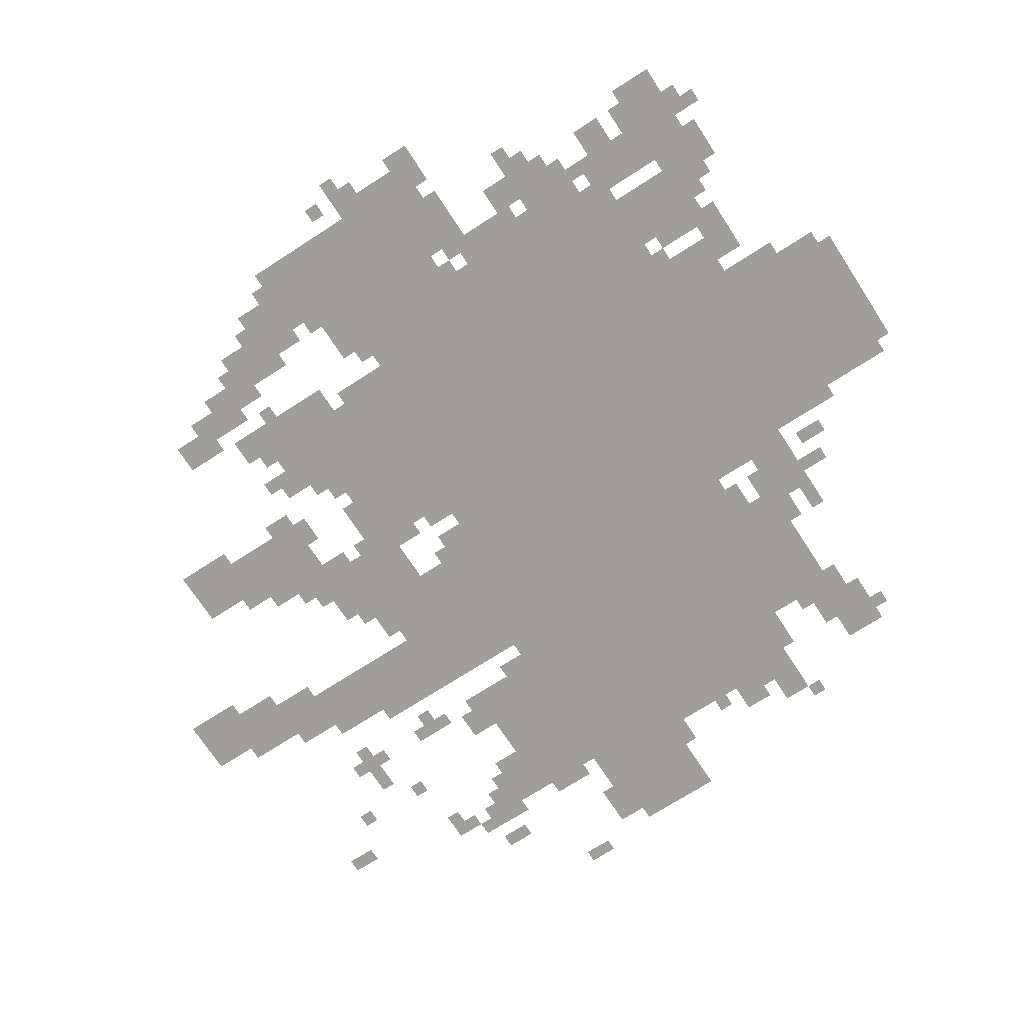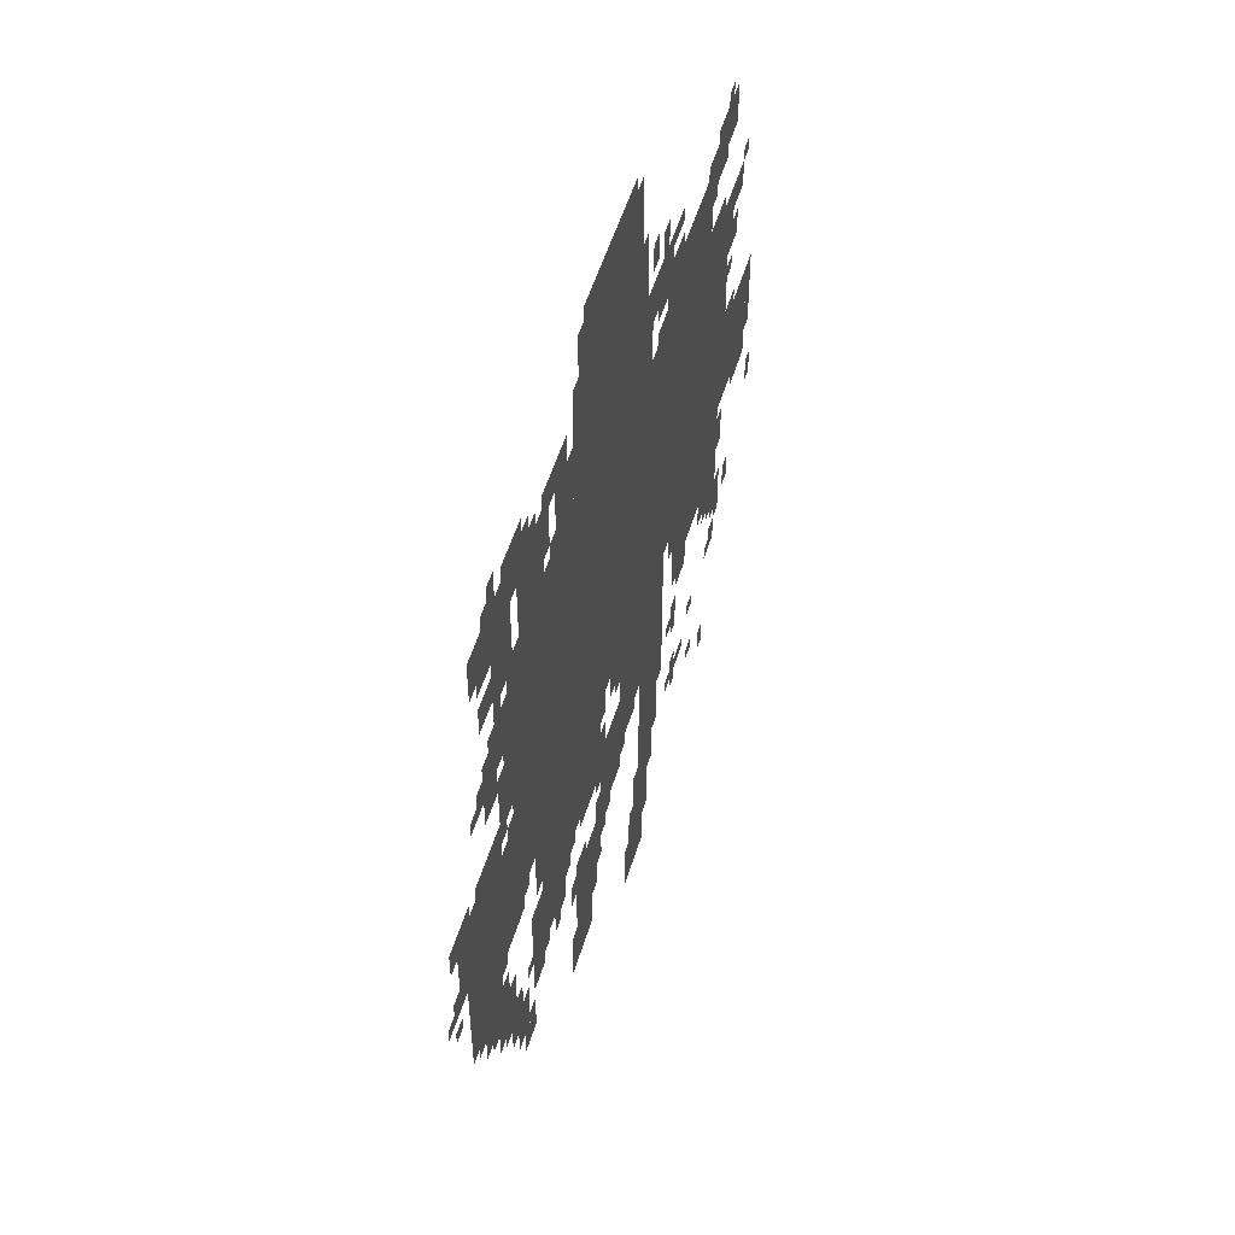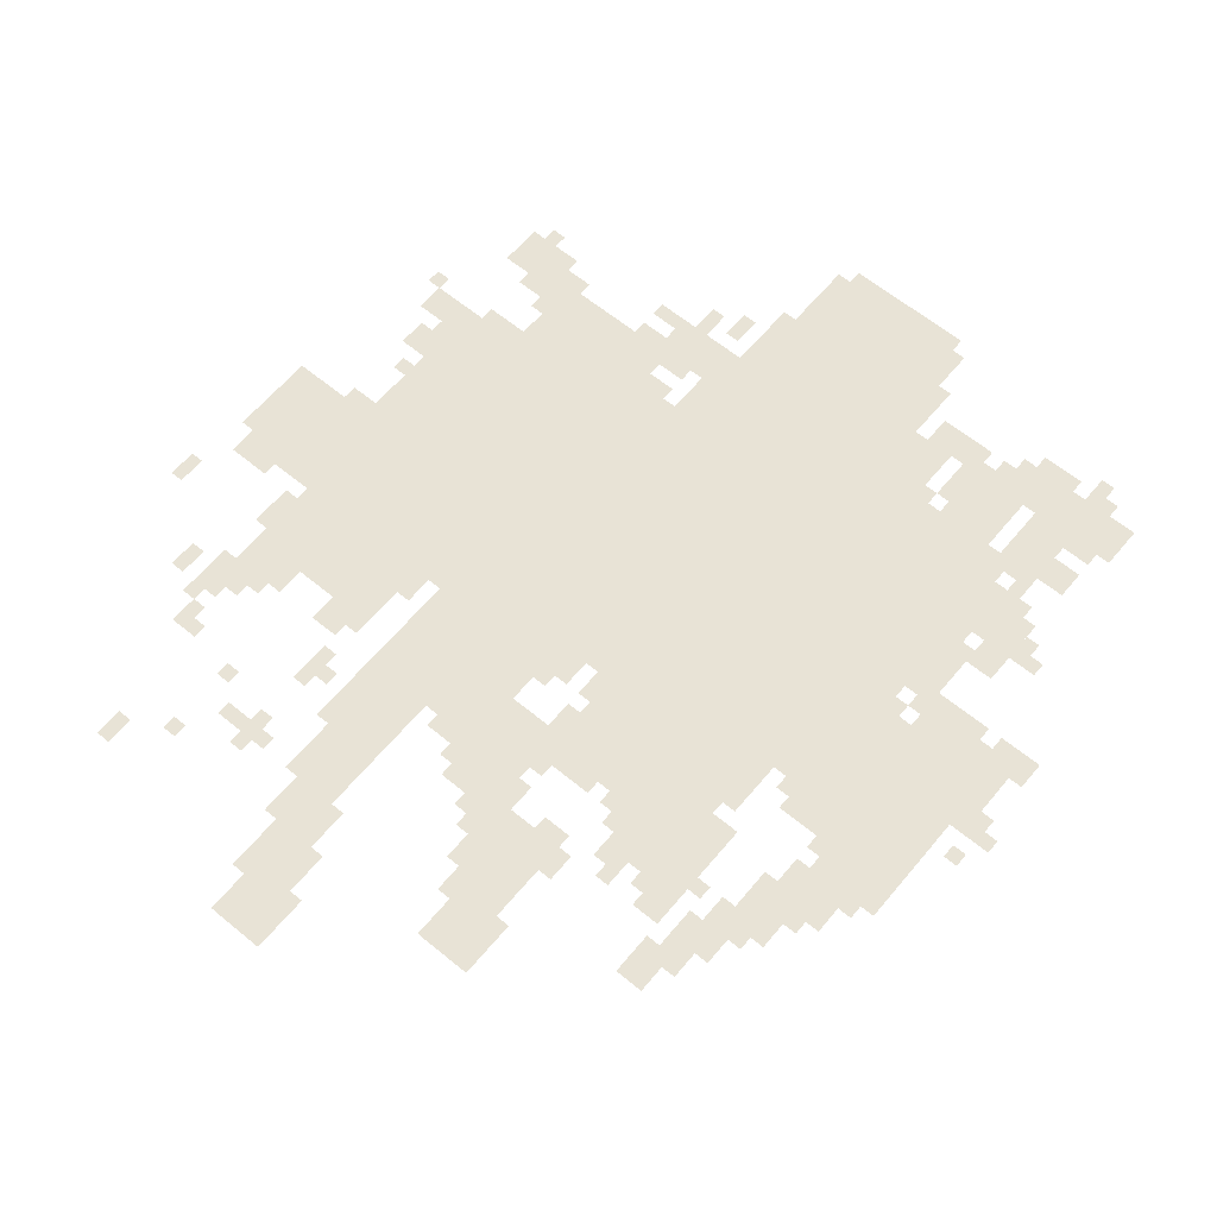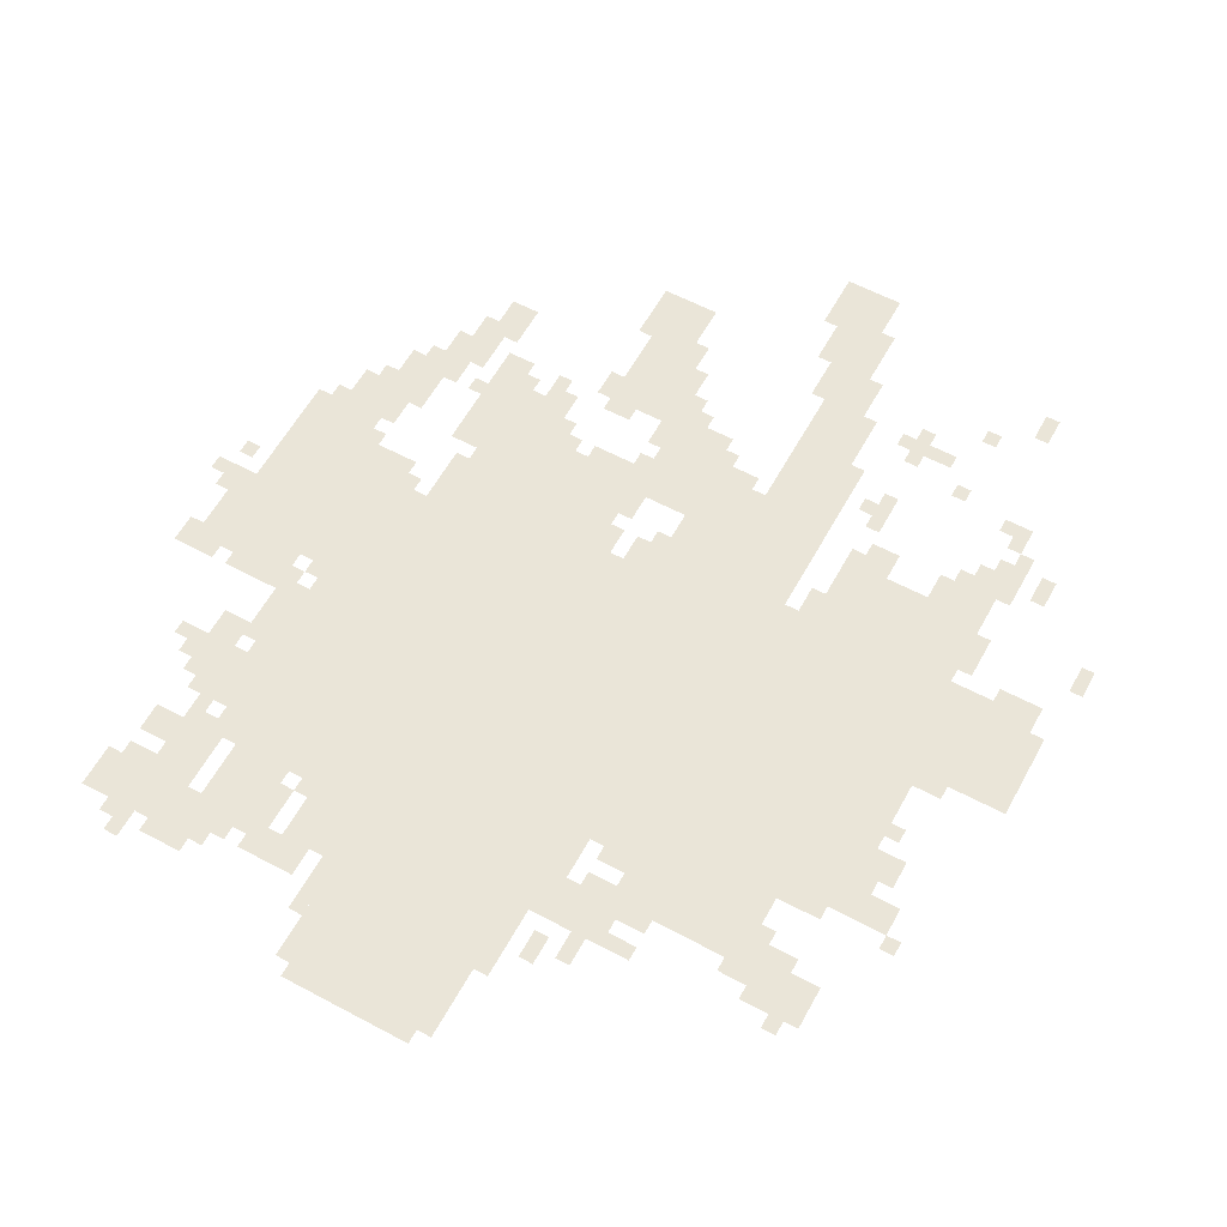
<metadata>
{"format":"obj","ext":"obj","renderer":"f3d","projection":"perspective","resolution":1024,"background":"white","views":[{"elev":-70.8,"azim":123.0,"up":"+Z"},{"elev":53.8,"azim":106.9,"up":"+Y"},{"elev":62.5,"azim":39.8,"up":"+Z"},{"elev":59.6,"azim":-151.3,"up":"+Z"}]}
</metadata>
<code>
g manchesite-mesh
v -992 895 0
v -992 1503 0
v -1536 1503 0
v -1536 895 0
v -448 895 0
v -448 1503 0
v -992 1503 0
v -992 895 0
v -736 1503 0
v -736 2015 0
v -1088 2015 0
v -1088 1503 0
v -96 959 0
v -96 1215 0
v -448 1215 0
v -448 959 0
v -960 607 0
v -960 831 0
v -1248 831 0
v -1248 607 0
v -352 1503 0
v -352 1663 0
v -736 1663 0
v -736 1503 0
v -1312 671 0
v -1312 895 0
v -1536 895 0
v -1536 671 0
v -1536 991 0
v -1536 1439 0
v -1632 1439 0
v -1632 991 0
v -1632 831 0
v -1632 1055 0
v -1824 1055 0
v -1824 831 0
v -1536 575 0
v -1536 991 0
v -1632 991 0
v -1632 575 0
v -832 511 0
v -832 735 0
v -960 735 0
v -960 511 0
v -320 1279 0
v -320 1503 0
v -448 1503 0
v -448 1279 0
v -1088 447 0
v -1088 607 0
v -1248 607 0
v -1248 447 0
v -480 703 0
v -480 831 0
v -672 831 0
v -672 703 0
v -160 735 0
v -160 959 0
v -256 959 0
v -256 735 0
v -1024 0 0
v -1024 223 0
v -1120 223 0
v -1120 0 0
v -1088 223 0
v -1088 447 0
v -1184 447 0
v -1184 223 0
v -672 703 0
v -672 831 0
v -832 831 0
v -832 703 0
v -608 1663 0
v -608 1791 0
v -736 1791 0
v -736 1663 0
v -416 1663 0
v -416 1791 0
v -544 1791 0
v -544 1663 0
v -672 383 0
v -672 543 0
v -768 543 0
v -768 383 0
v -672 223 0
v -672 383 0
v -768 383 0
v -768 223 0
v -192 1791 0
v -192 1887 0
v -352 1887 0
v -352 1791 0
v -1408 1503 0
v -1408 1599 0
v -1568 1599 0
v -1568 1503 0
v -1248 1503 0
v -1248 1599 0
v -1408 1599 0
v -1408 1503 0
v -448 831 0
v -448 895 0
v -672 895 0
v -672 831 0
v -896 831 0
v -896 895 0
v -1120 895 0
v -1120 831 0
v -288 1663 0
v -288 1791 0
v -384 1791 0
v -384 1663 0
v -160 1215 0
v -160 1311 0
v -288 1311 0
v -288 1215 0
v -1152 1599 0
v -1152 1695 0
v -1280 1695 0
v -1280 1599 0
v -1568 1567 0
v -1568 1663 0
v -1696 1663 0
v -1696 1567 0
v -352 1791 0
v -352 1887 0
v -480 1887 0
v -480 1791 0
v -672 831 0
v -672 895 0
v -864 895 0
v -864 831 0
v -1120 831 0
v -1120 895 0
v -1312 895 0
v -1312 831 0
v -512 607 0
v -512 703 0
v -608 703 0
v -608 607 0
v -96 831 0
v -96 959 0
v -160 959 0
v -160 831 0
v -544 1791 0
v -544 1855 0
v -672 1855 0
v -672 1791 0
v -320 479 0
v -320 607 0
v -384 607 0
v -384 479 0
v -416 543 0
v -416 671 0
v -480 671 0
v -480 543 0
v -416 671 0
v -416 799 0
v -480 799 0
v -480 671 0
v -1088 1503 0
v -1088 1599 0
v -1152 1599 0
v -1152 1503 0
v -1088 1599 0
v -1088 1695 0
v -1152 1695 0
v -1152 1599 0
v -352 1215 0
v -352 1279 0
v -448 1279 0
v -448 1215 0
v -1664 1343 0
v -1664 1407 0
v -1760 1407 0
v -1760 1343 0
v -288 895 0
v -288 959 0
v -384 959 0
v -384 895 0
v -256 671 0
v -256 767 0
v -320 767 0
v -320 671 0
v -768 447 0
v -768 543 0
v -832 543 0
v -832 447 0
v -1632 1215 0
v -1632 1407 0
v -1664 1407 0
v -1664 1215 0
v -224 1471 0
v -224 1567 0
v -288 1567 0
v -288 1471 0
v -1632 1055 0
v -1632 1215 0
v -1664 1215 0
v -1664 1055 0
v -768 2015 0
v -768 2047 0
v -928 2047 0
v -928 2015 0
v -1664 1247 0
v -1664 1311 0
v -1728 1311 0
v -1728 1247 0
v -96 1215 0
v -96 1279 0
v -160 1279 0
v -160 1215 0
v -768 383 0
v -768 447 0
v -832 447 0
v -832 383 0
v -224 1663 0
v -224 1727 0
v -288 1727 0
v -288 1663 0
v -224 1407 0
v -224 1471 0
v -288 1471 0
v -288 1407 0
v -256 607 0
v -256 671 0
v -320 671 0
v -320 607 0
v -928 2015 0
v -928 2047 0
v -1056 2047 0
v -1056 2015 0
v -1344 607 0
v -1344 671 0
v -1408 671 0
v -1408 607 0
v -352 415 0
v -352 479 0
v -416 479 0
v -416 415 0
v -64 1183 0
v -64 1311 0
v -96 1311 0
v -96 1183 0
v -1088 1759 0
v -1088 1855 0
v -1120 1855 0
v -1120 1759 0
v -288 1343 0
v -288 1439 0
v -320 1439 0
v -320 1343 0
v -288 1247 0
v -288 1343 0
v -320 1343 0
v -320 1247 0
v -288 1471 0
v -288 1567 0
v -320 1567 0
v -320 1471 0
v -64 1087 0
v -64 1183 0
v -96 1183 0
v -96 1087 0
v -288 1567 0
v -288 1663 0
v -320 1663 0
v -320 1567 0
v -1824 959 0
v -1824 1055 0
v -1856 1055 0
v -1856 959 0
v -1824 863 0
v -1824 959 0
v -1856 959 0
v -1856 863 0
v -1184 1567 0
v -1184 1599 0
v -1248 1599 0
v -1248 1567 0
v -32 1247 0
v -32 1311 0
v -64 1311 0
v -64 1247 0
v -1504 1599 0
v -1504 1631 0
v -1568 1631 0
v -1568 1599 0
v -1568 1535 0
v -1568 1567 0
v -1632 1567 0
v -1632 1535 0
v -1664 1055 0
v -1664 1087 0
v -1728 1087 0
v -1728 1055 0
v -32 1087 0
v -32 1151 0
v -64 1151 0
v -64 1087 0
v -192 1471 0
v -192 1535 0
v -224 1535 0
v -224 1471 0
v -1184 1503 0
v -1184 1535 0
v -1248 1535 0
v -1248 1503 0
v -288 1887 0
v -288 1951 0
v -320 1951 0
v -320 1887 0
v -480 1791 0
v -480 1855 0
v -512 1855 0
v -512 1791 0
v -1312 511 0
v -1312 575 0
v -1344 575 0
v -1344 511 0
v -1056 255 0
v -1056 319 0
v -1088 319 0
v -1088 255 0
v -224 1759 0
v -224 1791 0
v -288 1791 0
v -288 1759 0
v -1280 1663 0
v -1280 1695 0
v -1344 1695 0
v -1344 1663 0
v -1280 1599 0
v -1280 1631 0
v -1344 1631 0
v -1344 1599 0
v -1152 1727 0
v -1152 1791 0
v -1184 1791 0
v -1184 1727 0
v -1216 1695 0
v -1216 1759 0
v -1248 1759 0
v -1248 1695 0
v -256 767 0
v -256 831 0
v -288 831 0
v -288 767 0
v -1696 511 0
v -1696 575 0
v -1728 575 0
v -1728 511 0
v -640 479 0
v -640 543 0
v -672 543 0
v -672 479 0
v -672 543 0
v -672 575 0
v -736 575 0
v -736 543 0
v -1568 543 0
v -1568 575 0
v -1632 575 0
v -1632 543 0
v -768 319 0
v -768 383 0
v -800 383 0
v -800 319 0
v -1536 127 0
v -1536 191 0
v -1568 191 0
v -1568 127 0
v -832 447 0
v -832 511 0
v -864 511 0
v -864 447 0
v -1600 415 0
v -1600 479 0
v -1632 479 0
v -1632 415 0
v -800 543 0
v -800 607 0
v -832 607 0
v -832 543 0
v -1856 671 0
v -1856 735 0
v -1885 735 0
v -1885 671 0
v -608 639 0
v -608 703 0
v -640 703 0
v -640 639 0
v -1280 767 0
v -1280 831 0
v -1312 831 0
v -1312 767 0
v -832 735 0
v -832 799 0
v -864 799 0
v -864 735 0
v -288 543 0
v -288 607 0
v -320 607 0
v -320 543 0
v -544 543 0
v -544 607 0
v -576 607 0
v -576 543 0
v -320 607 0
v -320 671 0
v -352 671 0
v -352 607 0
v -1504 607 0
v -1504 671 0
v -1536 671 0
v -1536 607 0
v -640 223 0
v -640 287 0
v -672 287 0
v -672 223 0
v -1280 319 0
v -1280 351 0
v -1344 351 0
v -1344 319 0
v -1184 319 0
v -1184 383 0
v -1216 383 0
v -1216 319 0
v -640 287 0
v -640 351 0
v -672 351 0
v -672 287 0
v -1344 319 0
v -1344 351 0
v -1408 351 0
v -1408 319 0
v -992 63 0
v -992 127 0
v -1024 127 0
v -1024 63 0
v -992 0 0
v -992 63 0
v -1024 63 0
v -1024 0 0
v -1120 159 0
v -1120 223 0
v -1152 223 0
v -1152 159 0
v -1120 95 0
v -1120 159 0
v -1152 159 0
v -1152 95 0
v -480 639 0
v -480 703 0
v -512 703 0
v -512 639 0
v -480 575 0
v -480 639 0
v -512 639 0
v -512 575 0
v -1088 1695 0
v -1088 1759 0
v -1120 1759 0
v -1120 1695 0
v -704 1855 0
v -704 1919 0
v -736 1919 0
v -736 1855 0
v -704 671 0
v -704 703 0
v -768 703 0
v -768 671 0
v -1632 479 0
v -1632 543 0
v -1664 543 0
v -1664 479 0
v -1184 383 0
v -1184 447 0
v -1216 447 0
v -1216 383 0
v -768 671 0
v -768 703 0
v -832 703 0
v -832 671 0
v -1632 543 0
v -1632 607 0
v -1664 607 0
v -1664 543 0
v -704 1791 0
v -704 1855 0
v -736 1855 0
v -736 1791 0
v -1728 799 0
v -1728 831 0
v -1792 831 0
v -1792 799 0
v -256 895 0
v -256 959 0
v -288 959 0
v -288 895 0
v -960 575 0
v -960 607 0
v -1024 607 0
v -1024 575 0
v -224 671 0
v -224 735 0
v -256 735 0
v -256 671 0
v -1632 735 0
v -1632 799 0
v -1664 799 0
v -1664 735 0
v -320 1535 0
v -320 1599 0
v -352 1599 0
v -352 1535 0
v -544 1727 0
v -544 1791 0
v -576 1791 0
v -576 1727 0
v -352 1887 0
v -352 1919 0
v -416 1919 0
v -416 1887 0
v -384 639 0
v -384 671 0
v -416 671 0
v -416 639 0
v -928 799 0
v -928 831 0
v -960 831 0
v -960 799 0
v -1312 639 0
v -1312 671 0
v -1344 671 0
v -1344 639 0
v -800 639 0
v -800 671 0
v -832 671 0
v -832 639 0
v -640 671 0
v -640 703 0
v -672 703 0
v -672 671 0
v -128 799 0
v -128 831 0
v -160 831 0
v -160 799 0
v -384 927 0
v -384 959 0
v -416 959 0
v -416 927 0
v -32 1023 0
v -32 1055 0
v -64 1055 0
v -64 1023 0
v 0 1087 0
v 0 1119 0
v -32 1119 0
v -32 1087 0
v -192 703 0
v -192 735 0
v -224 735 0
v -224 703 0
v -576 575 0
v -576 607 0
v -608 607 0
v -608 575 0
v -864 479 0
v -864 511 0
v -896 511 0
v -896 479 0
v -1568 415 0
v -1568 447 0
v -1600 447 0
v -1600 415 0
v -384 479 0
v -384 511 0
v -416 511 0
v -416 479 0
v -1280 511 0
v -1280 543 0
v -1312 543 0
v -1312 511 0
v -1600 511 0
v -1600 543 0
v -1632 543 0
v -1632 511 0
v -960 543 0
v -960 575 0
v -992 575 0
v -992 543 0
v -1440 223 0
v -1440 255 0
v -1472 255 0
v -1472 223 0
v -1312 287 0
v -1312 319 0
v -1344 319 0
v -1344 287 0
v -1440 383 0
v -1440 415 0
v -1472 415 0
v -1472 383 0
v -1312 351 0
v -1312 383 0
v -1344 383 0
v -1344 351 0
v -1664 1183 0
v -1664 1215 0
v -1696 1215 0
v -1696 1183 0
v -320 1503 0
v -320 1535 0
v -352 1535 0
v -352 1503 0
v -256 863 0
v -256 895 0
v -288 895 0
v -288 863 0
v -544 1695 0
v -544 1727 0
v -576 1727 0
v -576 1695 0
v -1024 575 0
v -1024 607 0
v -1056 607 0
v -1056 575 0
v -416 1887 0
v -416 1919 0
v -448 1919 0
v -448 1887 0
v -1056 223 0
v -1056 255 0
v -1088 255 0
v -1088 223 0
v -1312 479 0
v -1312 511 0
v -1344 511 0
v -1344 479 0
v -224 639 0
v -224 671 0
v -256 671 0
v -256 639 0
v -1792 799 0
v -1792 831 0
v -1824 831 0
v -1824 799 0
v -1632 703 0
v -1632 735 0
v -1664 735 0
v -1664 703 0
v -256 1887 0
v -256 1919 0
v -288 1919 0
v -288 1887 0
v -1760 1407 0
v -1760 1439 0
v -1792 1439 0
v -1792 1407 0
v -160 1471 0
v -160 1503 0
v -192 1503 0
v -192 1471 0
v -1664 1311 0
v -1664 1343 0
v -1696 1343 0
v -1696 1311 0
v -320 1215 0
v -320 1247 0
v -352 1247 0
v -352 1215 0
v -96 1279 0
v -96 1311 0
v -128 1311 0
v -128 1279 0
v -576 1663 0
v -576 1695 0
v -608 1695 0
v -608 1663 0
v -512 1791 0
v -512 1823 0
v -544 1823 0
v -544 1791 0
v -1632 1663 0
v -1632 1695 0
v -1664 1695 0
v -1664 1663 0
v -256 1567 0
v -256 1599 0
v -288 1599 0
v -288 1567 0
v -320 1631 0
v -320 1663 0
v -352 1663 0
v -352 1631 0
g manchesite-mesh_0
f 3 2 1
f 1 4 3
f 7 6 5
f 5 8 7
f 11 10 9
f 9 12 11
f 15 14 13
f 13 16 15
f 19 18 17
f 17 20 19
f 23 22 21
f 21 24 23
f 27 26 25
f 25 28 27
f 31 30 29
f 29 32 31
f 35 34 33
f 33 36 35
f 39 38 37
f 37 40 39
f 43 42 41
f 41 44 43
f 47 46 45
f 45 48 47
f 51 50 49
f 49 52 51
f 55 54 53
f 53 56 55
f 59 58 57
f 57 60 59
f 63 62 61
f 61 64 63
f 67 66 65
f 65 68 67
f 71 70 69
f 69 72 71
f 75 74 73
f 73 76 75
f 79 78 77
f 77 80 79
f 83 82 81
f 81 84 83
f 87 86 85
f 85 88 87
f 91 90 89
f 89 92 91
f 95 94 93
f 93 96 95
f 99 98 97
f 97 100 99
f 103 102 101
f 101 104 103
f 107 106 105
f 105 108 107
f 111 110 109
f 109 112 111
f 115 114 113
f 113 116 115
f 119 118 117
f 117 120 119
f 123 122 121
f 121 124 123
f 127 126 125
f 125 128 127
f 131 130 129
f 129 132 131
f 135 134 133
f 133 136 135
f 139 138 137
f 137 140 139
f 143 142 141
f 141 144 143
f 147 146 145
f 145 148 147
f 151 150 149
f 149 152 151
f 155 154 153
f 153 156 155
f 159 158 157
f 157 160 159
f 163 162 161
f 161 164 163
f 167 166 165
f 165 168 167
f 171 170 169
f 169 172 171
f 175 174 173
f 173 176 175
f 179 178 177
f 177 180 179
f 183 182 181
f 181 184 183
f 187 186 185
f 185 188 187
f 191 190 189
f 189 192 191
f 195 194 193
f 193 196 195
f 199 198 197
f 197 200 199
f 203 202 201
f 201 204 203
f 207 206 205
f 205 208 207
f 211 210 209
f 209 212 211
f 215 214 213
f 213 216 215
f 219 218 217
f 217 220 219
f 223 222 221
f 221 224 223
f 227 226 225
f 225 228 227
f 231 230 229
f 229 232 231
f 235 234 233
f 233 236 235
f 239 238 237
f 237 240 239
f 243 242 241
f 241 244 243
f 247 246 245
f 245 248 247
f 251 250 249
f 249 252 251
f 255 254 253
f 253 256 255
f 259 258 257
f 257 260 259
f 263 262 261
f 261 264 263
f 267 266 265
f 265 268 267
f 271 270 269
f 269 272 271
f 275 274 273
f 273 276 275
f 279 278 277
f 277 280 279
f 283 282 281
f 281 284 283
f 287 286 285
f 285 288 287
f 291 290 289
f 289 292 291
f 295 294 293
f 293 296 295
f 299 298 297
f 297 300 299
f 303 302 301
f 301 304 303
f 307 306 305
f 305 308 307
f 311 310 309
f 309 312 311
f 315 314 313
f 313 316 315
f 319 318 317
f 317 320 319
f 323 322 321
f 321 324 323
f 327 326 325
f 325 328 327
f 331 330 329
f 329 332 331
f 335 334 333
f 333 336 335
f 339 338 337
f 337 340 339
f 343 342 341
f 341 344 343
f 347 346 345
f 345 348 347
f 351 350 349
f 349 352 351
f 355 354 353
f 353 356 355
f 359 358 357
f 357 360 359
f 363 362 361
f 361 364 363
f 367 366 365
f 365 368 367
f 371 370 369
f 369 372 371
f 375 374 373
f 373 376 375
f 379 378 377
f 377 380 379
f 383 382 381
f 381 384 383
f 387 386 385
f 385 388 387
f 391 390 389
f 389 392 391
f 395 394 393
f 393 396 395
f 399 398 397
f 397 400 399
f 403 402 401
f 401 404 403
f 407 406 405
f 405 408 407
f 411 410 409
f 409 412 411
f 415 414 413
f 413 416 415
f 419 418 417
f 417 420 419
f 423 422 421
f 421 424 423
f 427 426 425
f 425 428 427
f 431 430 429
f 429 432 431
f 435 434 433
f 433 436 435
f 439 438 437
f 437 440 439
f 443 442 441
f 441 444 443
f 447 446 445
f 445 448 447
f 451 450 449
f 449 452 451
f 455 454 453
f 453 456 455
f 459 458 457
f 457 460 459
f 463 462 461
f 461 464 463
f 467 466 465
f 465 468 467
f 471 470 469
f 469 472 471
f 475 474 473
f 473 476 475
f 479 478 477
f 477 480 479
f 483 482 481
f 481 484 483
f 487 486 485
f 485 488 487
f 491 490 489
f 489 492 491
f 495 494 493
f 493 496 495
f 499 498 497
f 497 500 499
f 503 502 501
f 501 504 503
f 507 506 505
f 505 508 507
f 511 510 509
f 509 512 511
f 515 514 513
f 513 516 515
f 519 518 517
f 517 520 519
f 523 522 521
f 521 524 523
f 527 526 525
f 525 528 527
f 531 530 529
f 529 532 531
f 535 534 533
f 533 536 535
f 539 538 537
f 537 540 539
f 543 542 541
f 541 544 543
f 547 546 545
f 545 548 547
f 551 550 549
f 549 552 551
f 555 554 553
f 553 556 555
f 559 558 557
f 557 560 559
f 563 562 561
f 561 564 563
f 567 566 565
f 565 568 567
f 571 570 569
f 569 572 571
f 575 574 573
f 573 576 575
f 579 578 577
f 577 580 579
f 583 582 581
f 581 584 583
f 587 586 585
f 585 588 587
f 591 590 589
f 589 592 591
f 595 594 593
f 593 596 595
f 599 598 597
f 597 600 599
f 603 602 601
f 601 604 603
f 607 606 605
f 605 608 607
f 611 610 609
f 609 612 611
f 615 614 613
f 613 616 615
f 619 618 617
f 617 620 619
f 623 622 621
f 621 624 623
f 627 626 625
f 625 628 627
f 631 630 629
f 629 632 631
f 635 634 633
f 633 636 635
f 639 638 637
f 637 640 639
f 643 642 641
f 641 644 643
f 647 646 645
f 645 648 647
f 651 650 649
f 649 652 651
f 655 654 653
f 653 656 655
f 659 658 657
f 657 660 659
f 663 662 661
f 661 664 663
f 667 666 665
f 665 668 667
f 671 670 669
f 669 672 671
f 675 674 673
f 673 676 675
f 679 678 677
f 677 680 679
f 683 682 681
f 681 684 683
f 687 686 685
f 685 688 687
f 691 690 689
f 689 692 691
f 695 694 693
f 693 696 695

</code>
